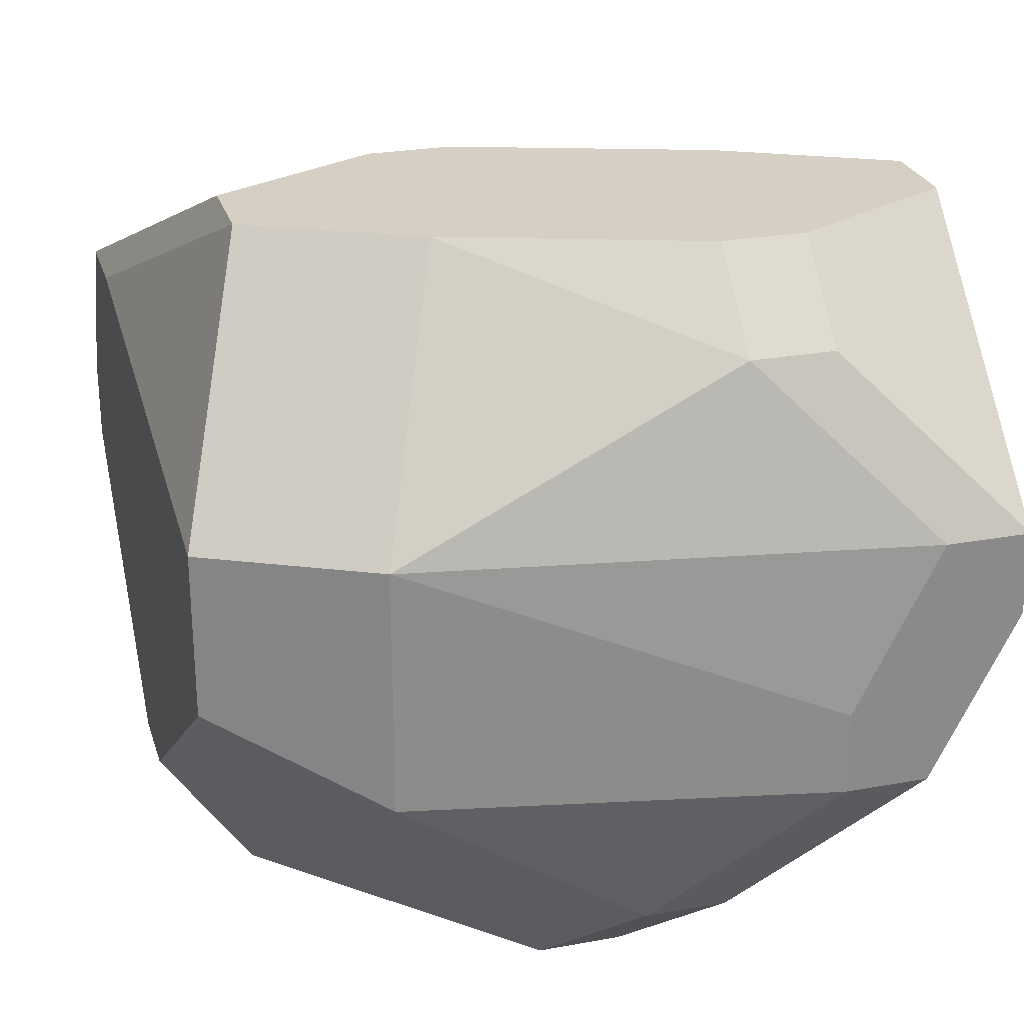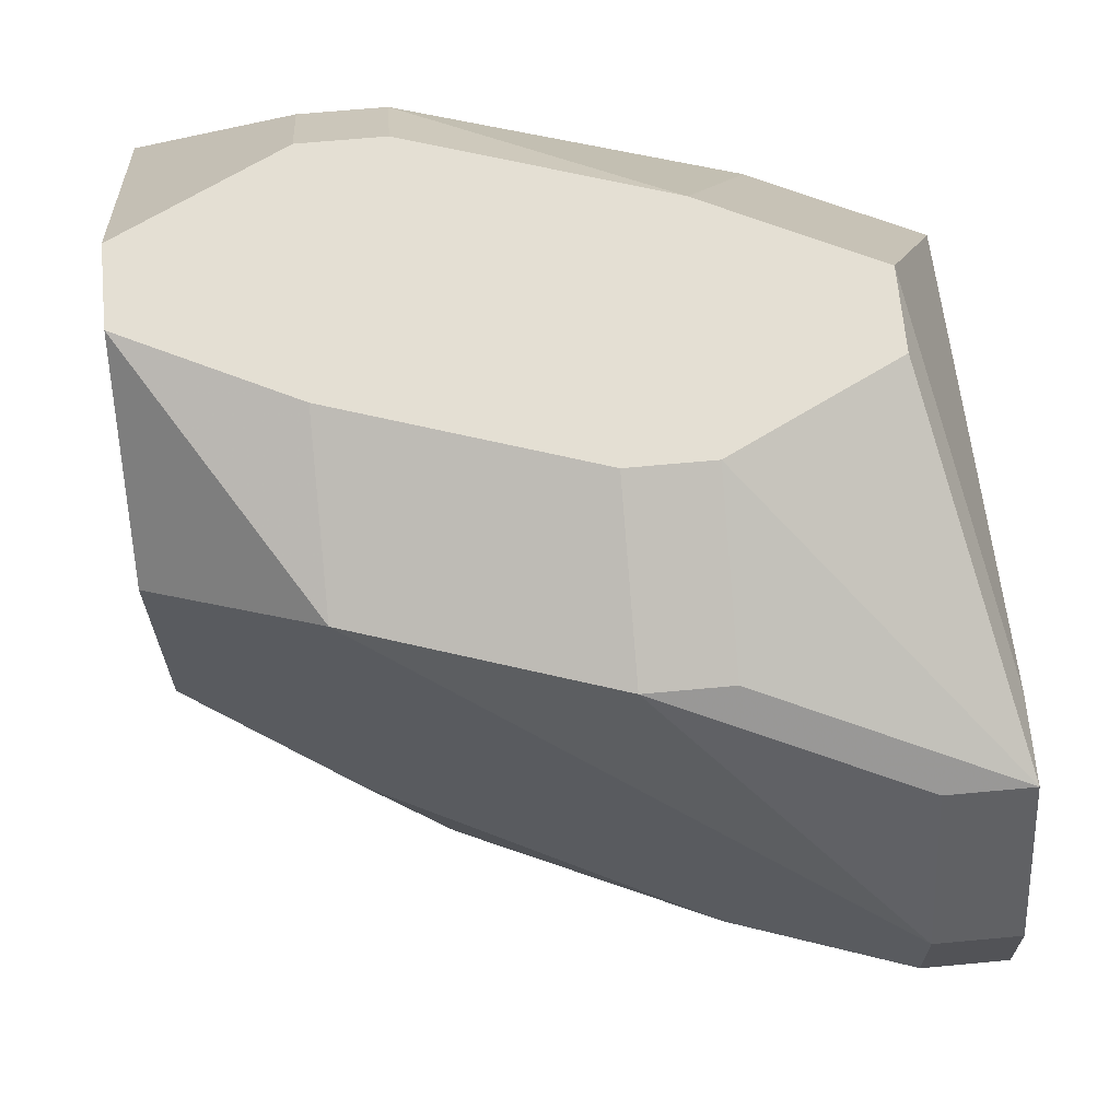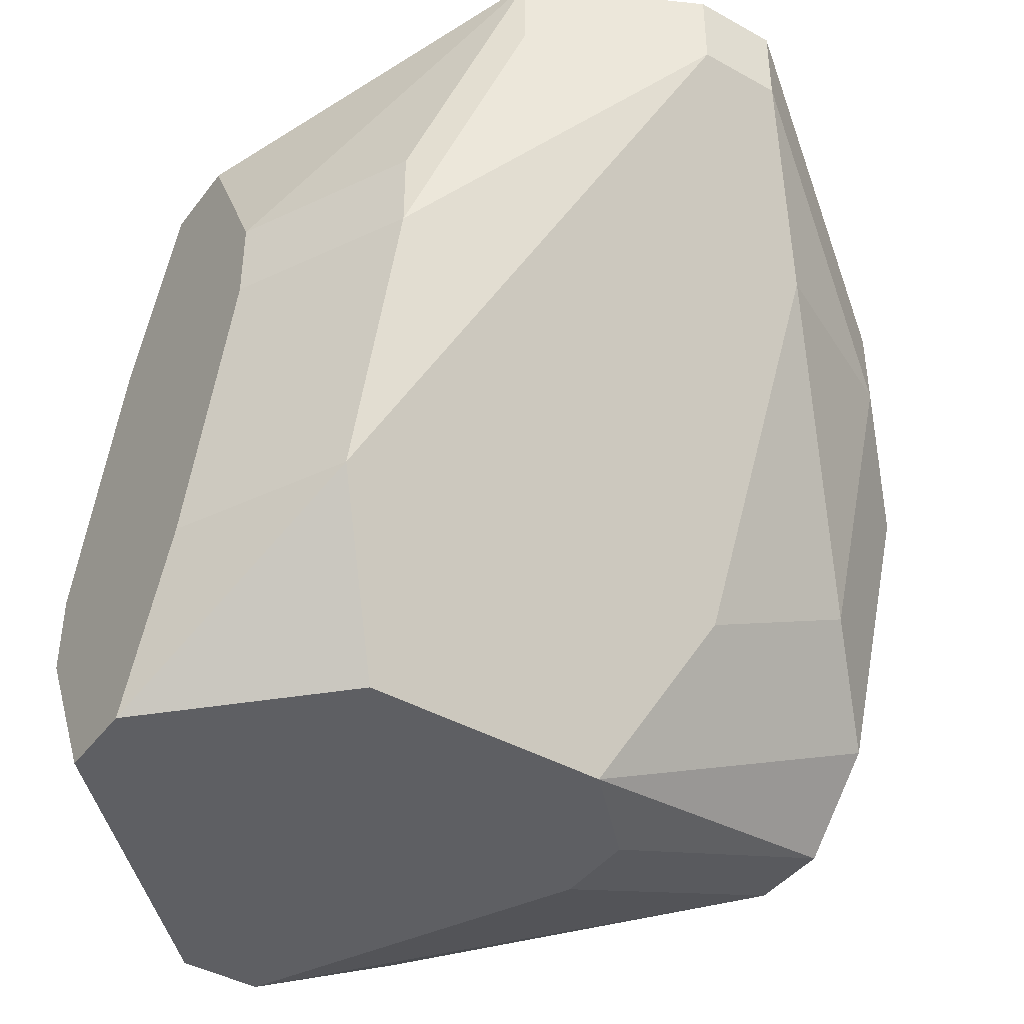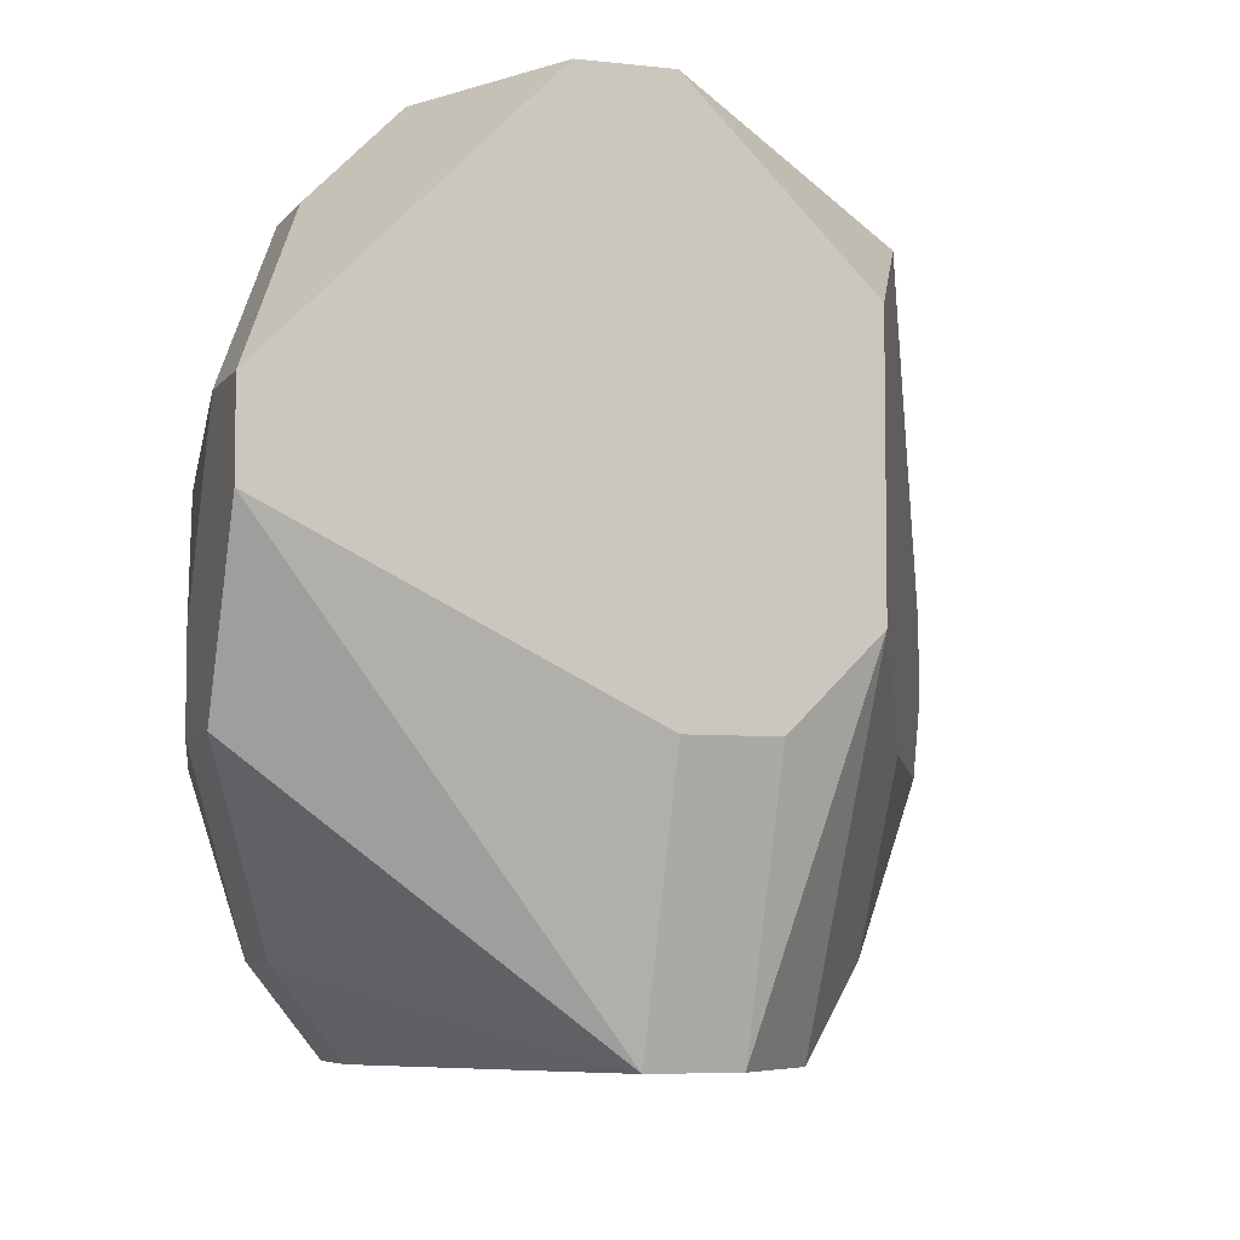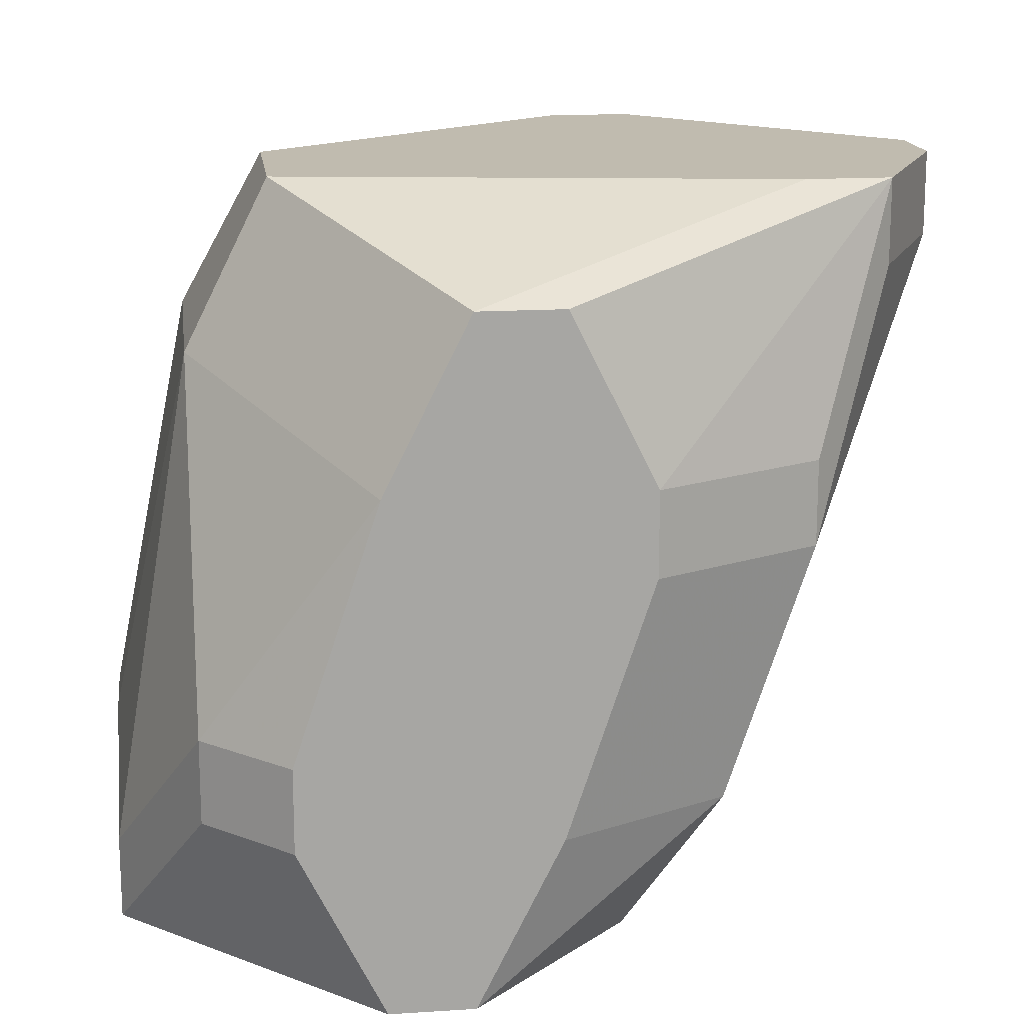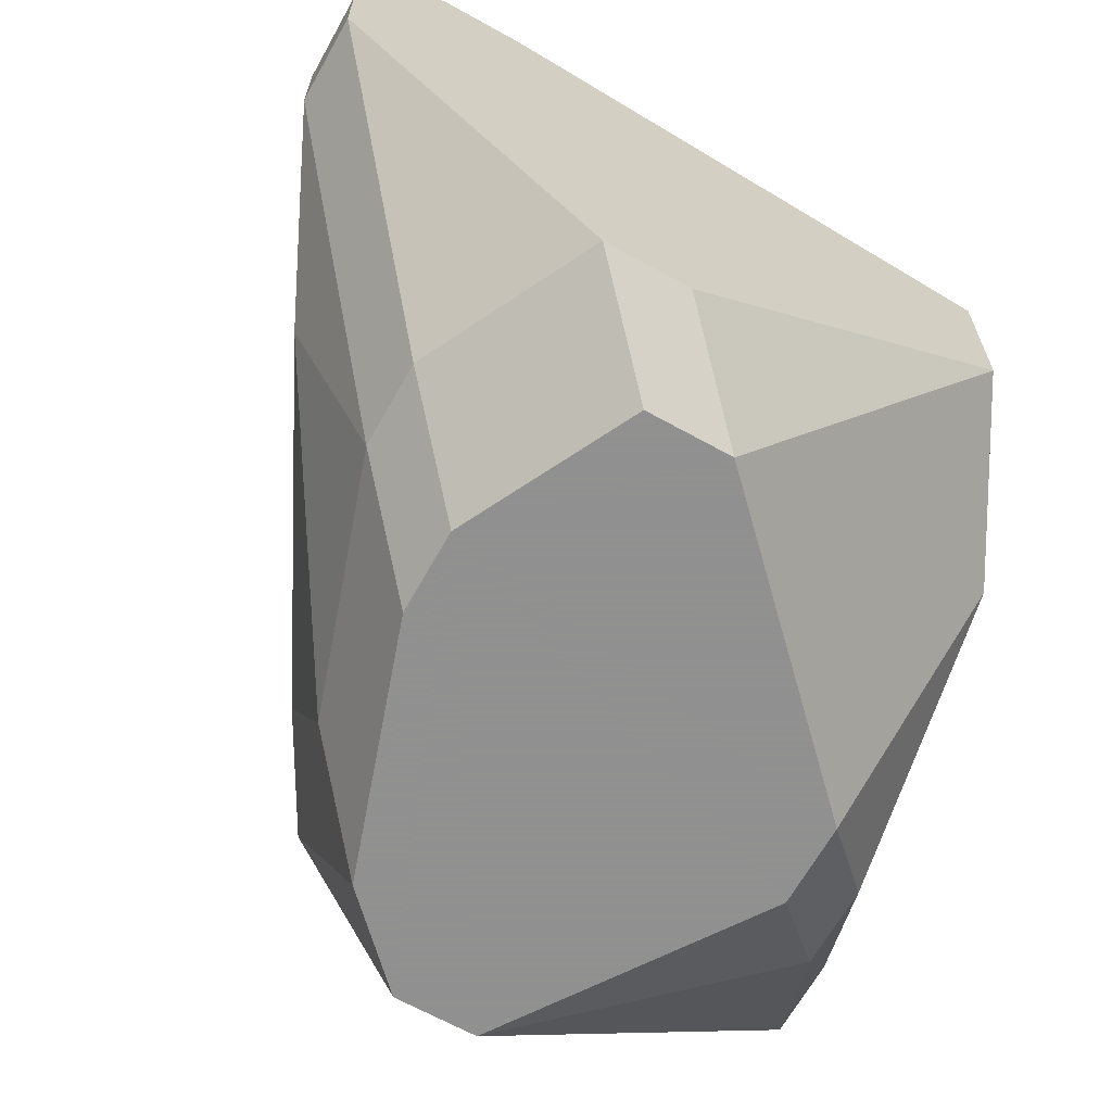
<metadata>
{"format":"obj","ext":"obj","renderer":"f3d","projection":"perspective","resolution":1024,"background":"white","views":[{"elev":26.3,"azim":74.0,"up":"+Y"},{"elev":66.8,"azim":-95.3,"up":"+Y"},{"elev":-41.8,"azim":-123.9,"up":"+Z"},{"elev":-6.1,"azim":160.9,"up":"+Y"},{"elev":16.2,"azim":172.4,"up":"+Z"},{"elev":-65.8,"azim":-29.2,"up":"+Y"}]}
</metadata>
<code>
v -0.01585 -0.001816 -0.04721
v 0.02648 0.006649 -0.07684
v 0.02648 0.006649 -0.08107
v -0.01585 0.002416 -0.04721
v -0.01585 -0.001816 -0.04298
v 0.02648 0.002416 -0.08107
v 0.02648 -0.001816 -0.07261
v -0.01585 0.002416 -0.04298
v -0.01162 -0.006049 -0.05568
v 0.02648 -0.006049 -0.07261
v 0.02648 -0.006049 -0.07684
v 0.02224 0.01511 -0.06838
v 0.02224 0.01511 -0.07261
v 0.02224 0.006649 -0.05145
v 0.02224 -0.006049 -0.05145
v 0.02224 -0.01451 -0.06414
v 0.02224 -0.01451 -0.06838
v 0.01801 0.01935 -0.06838
v 0.01801 0.01935 -0.07261
v 0.01801 0.006649 -0.04298
v 0.01801 -0.001816 -0.04298
v 0.01801 -0.01875 -0.05991
v 0.01801 -0.01875 -0.06414
v 0.01378 0.01935 -0.05568
v 0.009545 0.01935 -0.08107
v 0.01378 0.01935 -0.08107
v 0.005312 0.01935 -0.04721
v -0.01162 0.01088 -0.04721
v 0.009545 0.01935 -0.04721
v 0.005312 0.01935 -0.07261
v -0.007385 0.01088 -0.04298
v -0.01162 0.01088 -0.04298
v -0.007385 -0.01451 -0.05568
v 0.009545 -0.006049 -0.08107
v 0.005312 -0.006049 -0.08107
v 0.009545 -0.01875 -0.07684
v -0.007385 -0.01451 -0.05145
v 0.005312 -0.01875 -0.07684
v 0.00108 0.01935 -0.05568
v 0.00108 0.01935 -0.05991
v 0.00108 0.01088 -0.08107
v 0.00108 -0.001816 -0.08107
v 0.005312 -0.01875 -0.04721
v 0.00108 -0.01875 -0.04721
v 0.00108 -0.01875 -0.07261
v -0.003153 0.01511 -0.07261
v -0.003153 -0.006049 -0.07261
v 0.00108 -0.01451 -0.04298
v -0.007385 -0.006049 -0.06414
v -0.003153 -0.01451 -0.04298
v -0.003153 -0.01451 -0.06838
v -0.003153 -0.01875 -0.05568
v -0.003153 -0.01875 -0.05991
v -0.007385 0.01511 -0.05568
v -0.007385 0.01511 -0.05991
f 21 22 15
f 43 22 21
f 46 41 4
f 11 36 6
f 48 43 21
f 44 43 48
f 44 48 50
f 25 41 46
f 16 15 22
f 34 6 36
f 5 37 50
f 5 8 4
f 5 4 1
f 38 35 34
f 38 34 36
f 51 45 53
f 51 49 47
f 10 7 14
f 10 14 15
f 10 15 16
f 2 14 7
f 2 7 10
f 2 10 11
f 2 11 6
f 2 6 3
f 2 3 13
f 2 13 12
f 2 12 14
f 33 37 5
f 33 5 1
f 33 51 53
f 52 37 33
f 52 33 53
f 52 53 45
f 52 45 38
f 52 38 36
f 52 36 23
f 52 23 22
f 52 22 43
f 52 43 44
f 52 44 50
f 52 50 37
f 42 47 49
f 42 49 1
f 42 1 4
f 42 4 41
f 42 41 25
f 42 25 26
f 42 26 3
f 42 3 6
f 42 6 34
f 42 34 35
f 42 35 38
f 42 38 45
f 42 45 51
f 42 51 47
f 9 51 33
f 9 33 1
f 9 1 49
f 9 49 51
f 17 23 36
f 17 36 11
f 17 11 10
f 17 10 16
f 17 16 22
f 17 22 23
f 19 18 12
f 19 12 13
f 19 13 3
f 19 3 26
f 30 25 46
f 30 46 40
f 55 40 46
f 55 46 4
f 20 21 15
f 20 15 14
f 32 27 39
f 32 8 5
f 32 5 50
f 32 50 48
f 32 48 21
f 32 21 20
f 32 20 31
f 29 27 32
f 29 32 31
f 29 31 20
f 54 32 39
f 54 39 40
f 54 40 55
f 28 32 54
f 28 54 55
f 28 55 4
f 28 4 8
f 28 8 32
f 24 29 20
f 24 20 14
f 24 14 12
f 24 12 18
f 24 18 19
f 24 19 26
f 24 26 25
f 24 25 30
f 24 30 40
f 24 40 39
f 24 39 27
f 24 27 29

</code>
